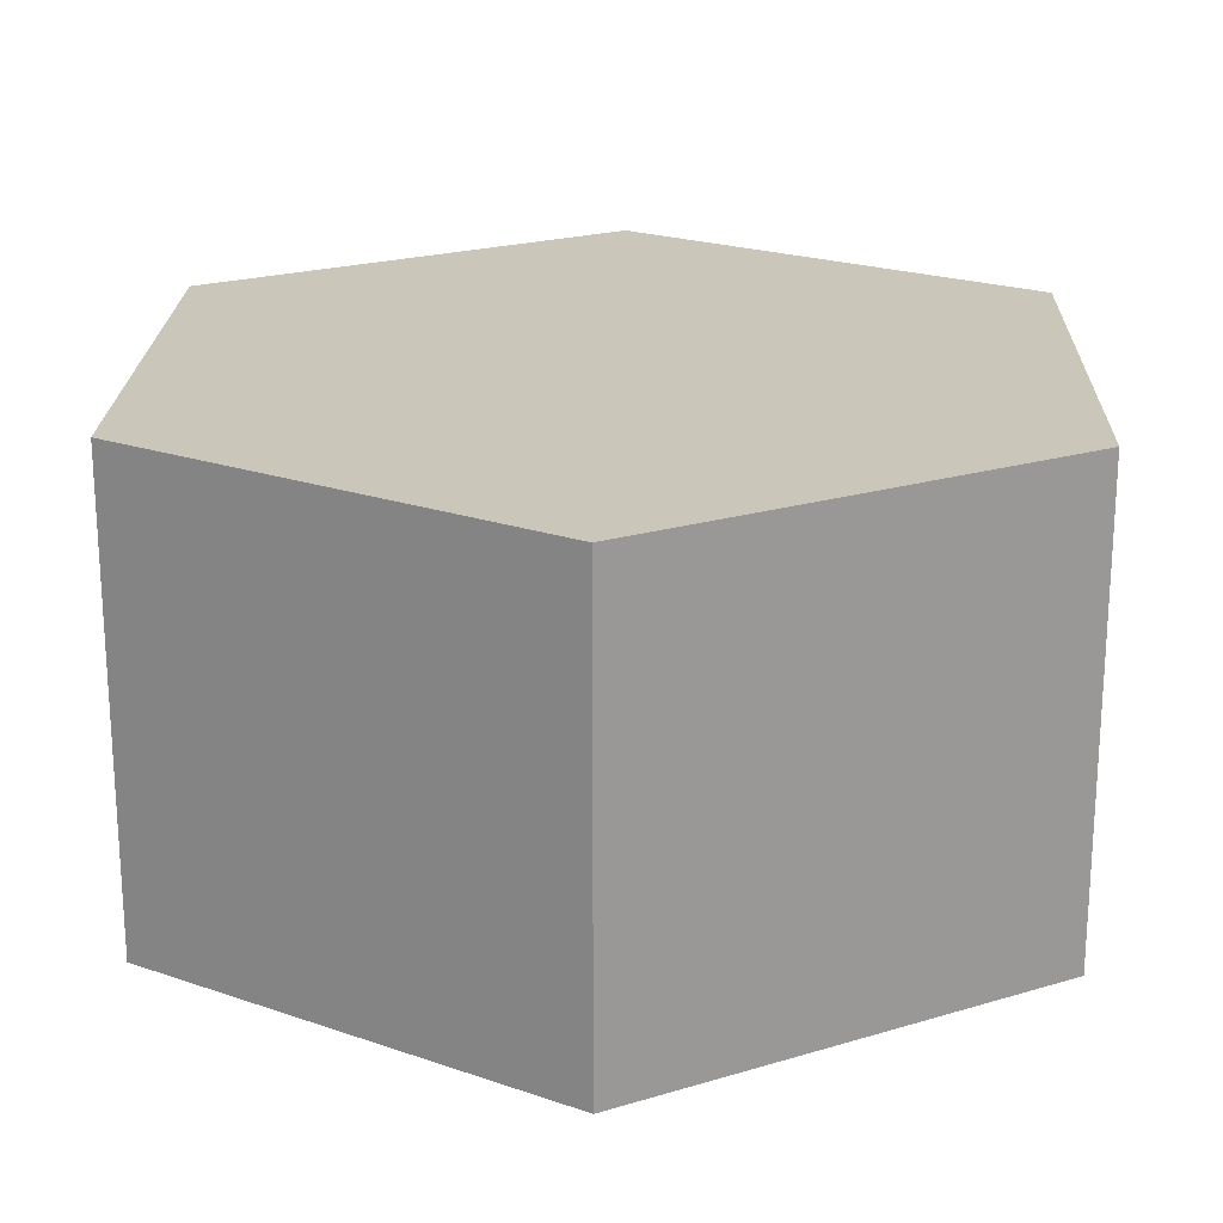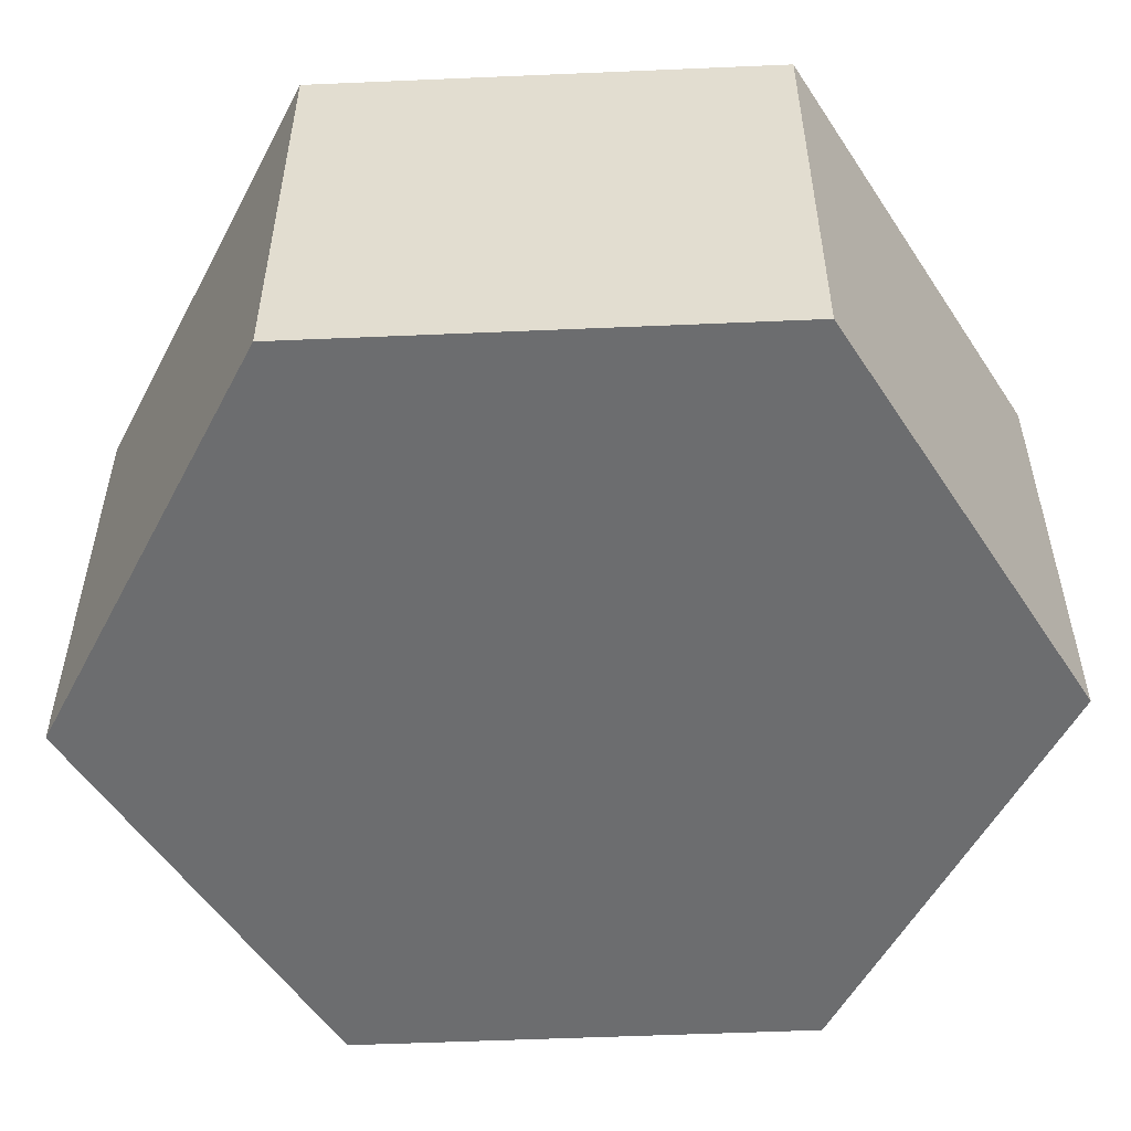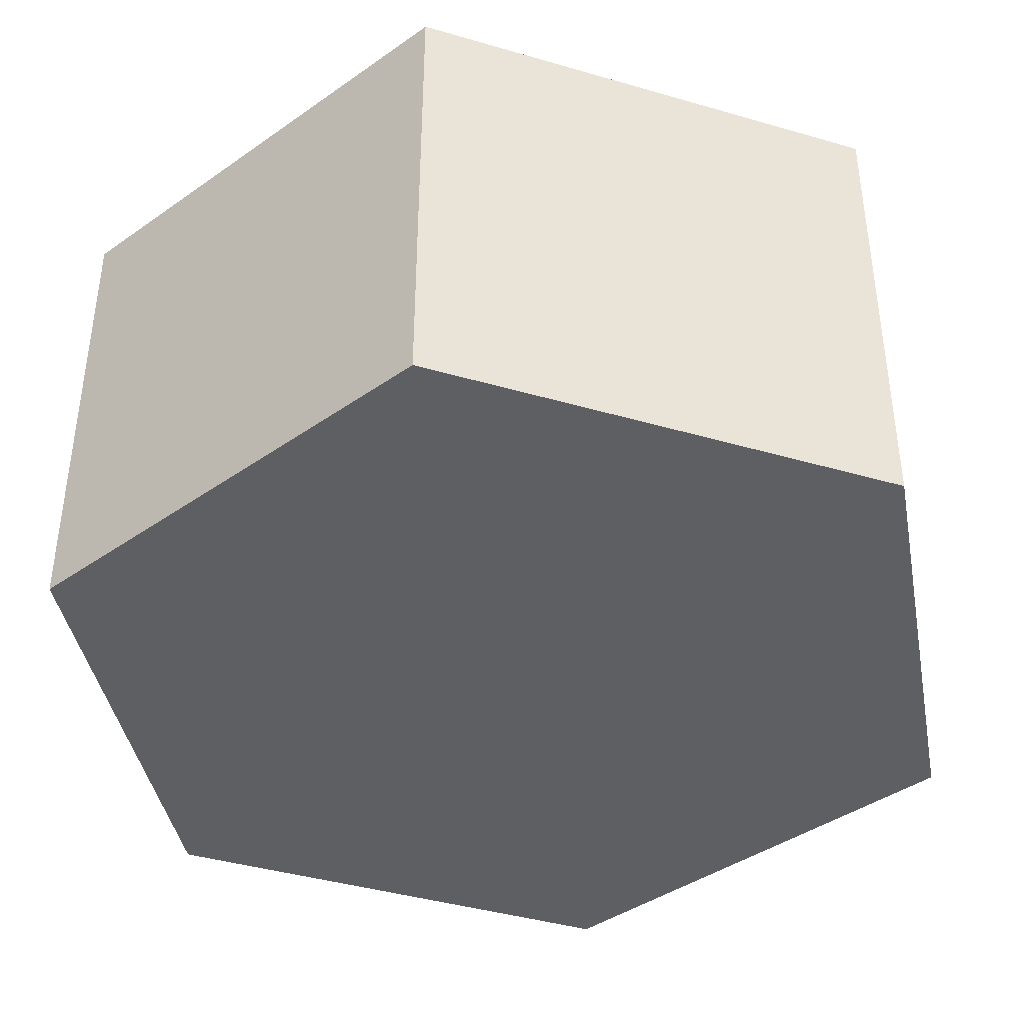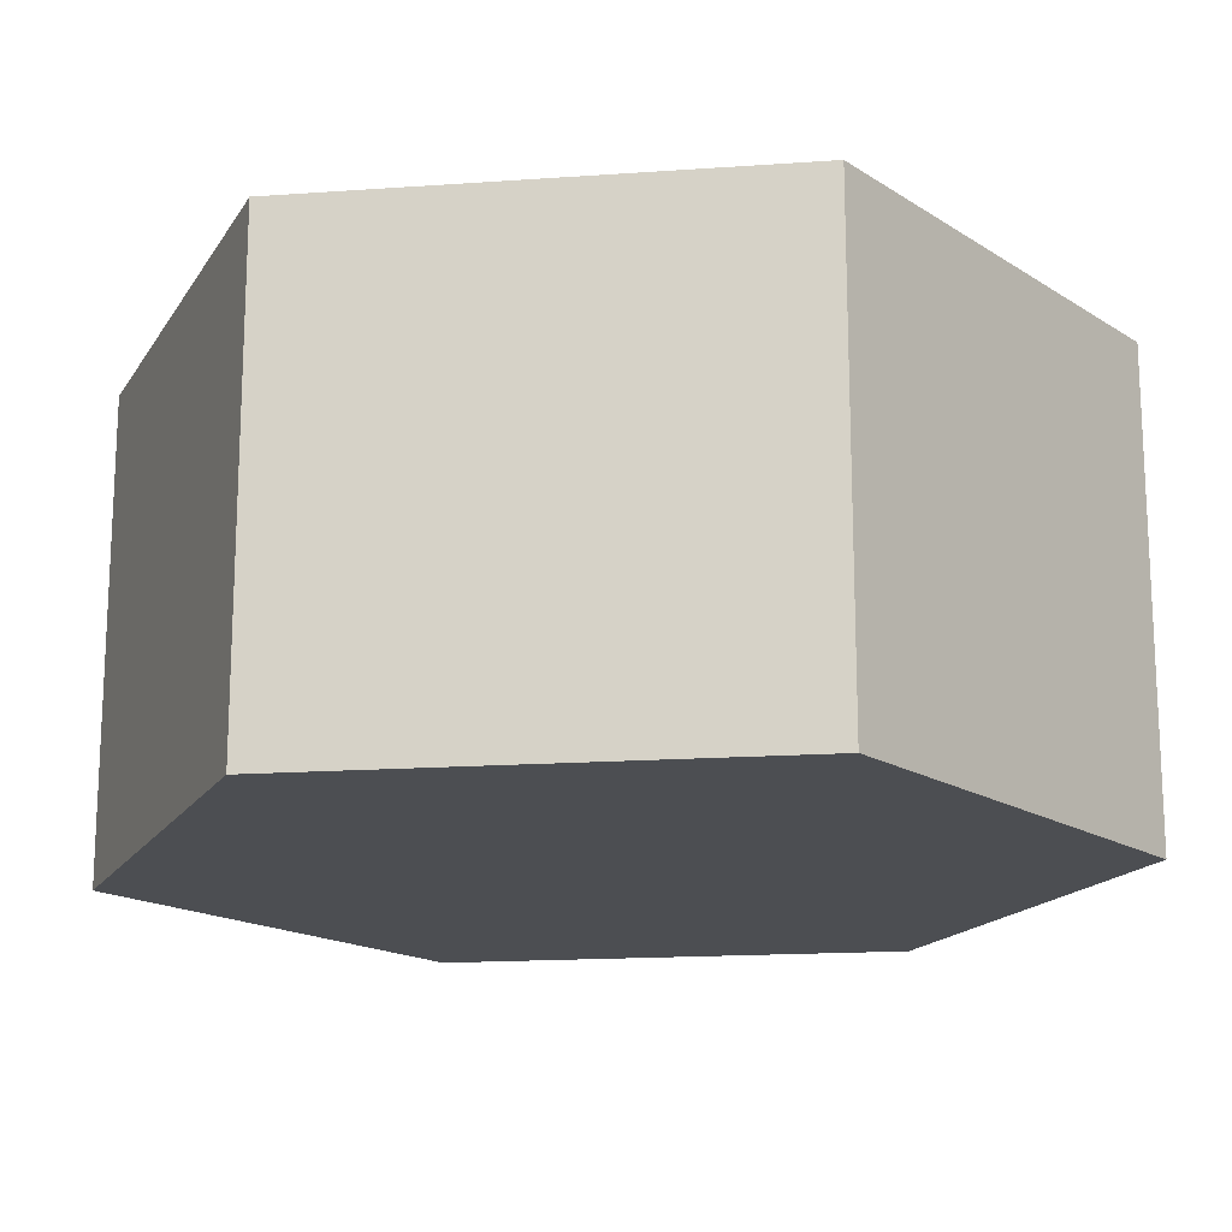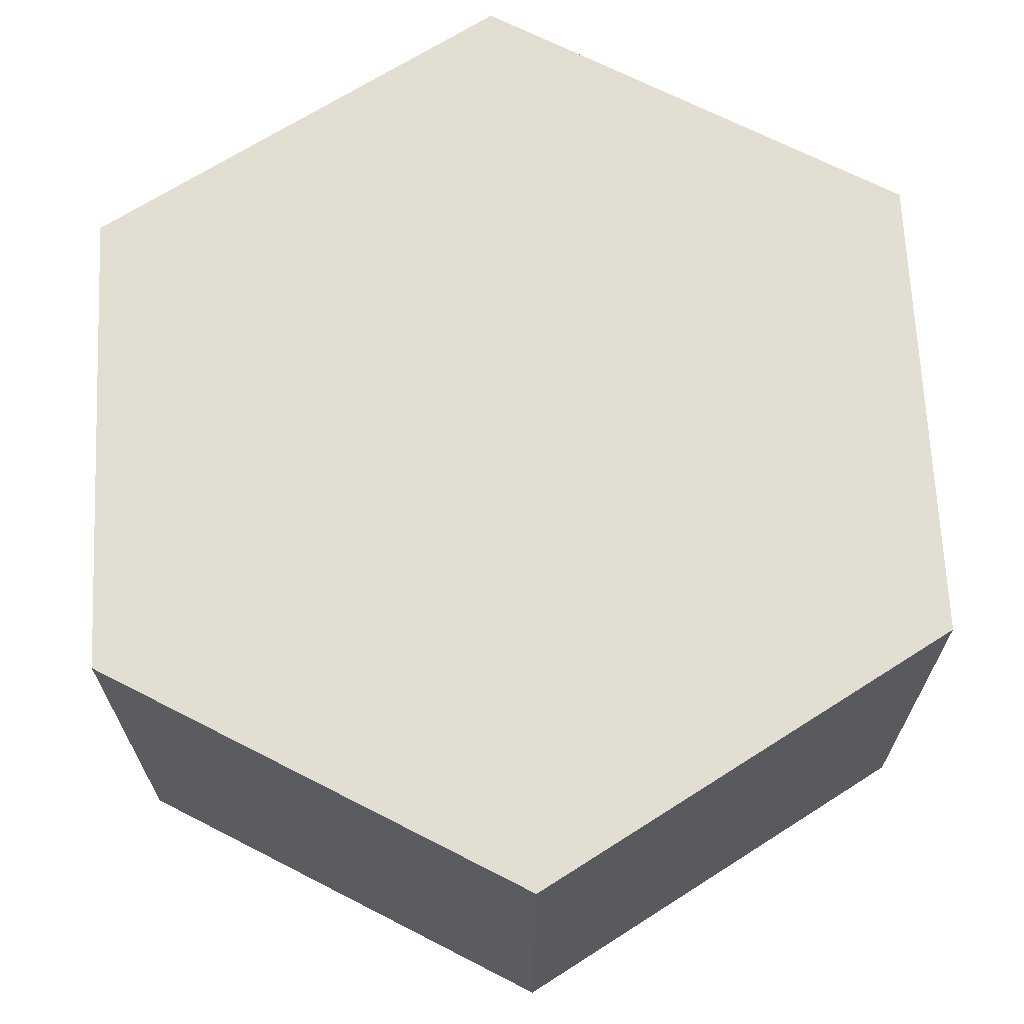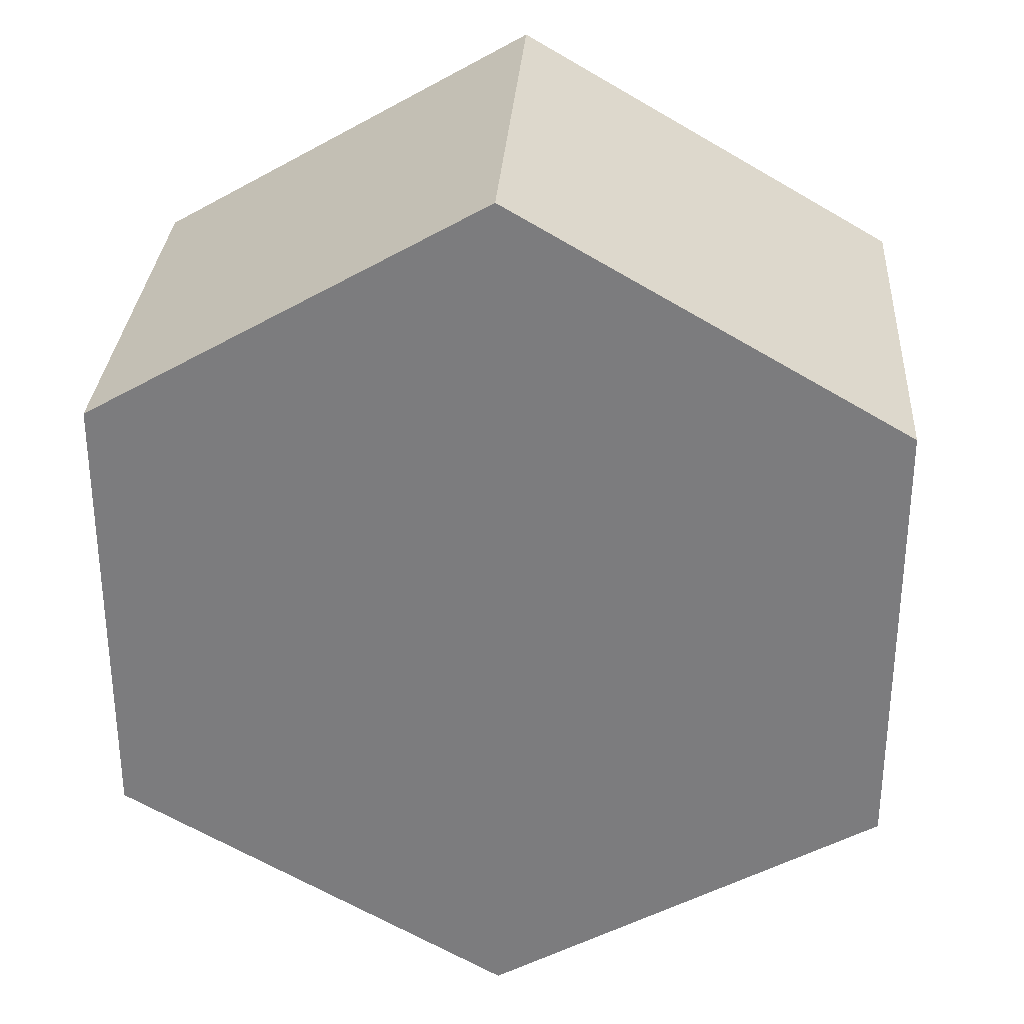
<metadata>
{"format":"obj","ext":"obj","renderer":"f3d","projection":"perspective","resolution":1024,"background":"white","views":[{"elev":21.2,"azim":-178.3,"up":"+Z"},{"elev":-53.9,"azim":-147.4,"up":"+Z"},{"elev":-41.1,"azim":70.5,"up":"+Z"},{"elev":-16.8,"azim":98.1,"up":"+Z"},{"elev":67.9,"azim":117.3,"up":"+Z"},{"elev":30.6,"azim":3.8,"up":"+Y"}]}
</metadata>
<code>
o Cylinder1
v 0.433 0.25 0.5
v 0.433 -0.25 0.5
v 7.304e-17 -0.5 0.5
v -0.433 -0.25 0.5
v -0.433 0.25 0.5
v -3.71e-16 0.5 0.5
v 0.433 0.25 2.776e-17
v 0.433 -0.25 5.551e-17
v 7.304e-17 -0.5 5.551e-17
v -0.433 -0.25 2.776e-17
v -0.433 0.25 2.776e-17
v -3.71e-16 0.5 2.776e-17
v -0.3464 0.2 0.5
v -0.3464 -0.2 0.5
v 6.984e-17 -0.4 0.5
v 0.3464 -0.2 0.5
v 0.3464 0.2 0.5
v -3.134e-16 0.4 0.5
v -3.198e-16 0.4 3.053e-17
v 0.3464 0.2 2.776e-17
v 0.3464 -0.2 5.274e-17
v 6.984e-17 -0.4 5.274e-17
v -0.3464 -0.2 2.776e-17
v -0.3464 0.2 3.053e-17
v -0.2425 0.14 0.5
v -0.2425 -0.14 0.5
v 6.214e-17 -0.28 0.5
v 0.2425 -0.14 0.5
v 0.2425 0.14 0.5
v -2.557e-16 0.28 0.5
v -2.659e-16 0.28 3.386e-17
v 0.2425 0.14 2.776e-17
v 0.2425 -0.14 4.94e-17
v 6.984e-17 -0.28 4.94e-17
v -0.2425 -0.14 2.776e-17
v -0.2425 0.14 3.386e-17
v -0.1212 0.07 0.5
v -0.1212 -0.07 0.5
v 4.42e-17 -0.14 0.5
v 0.1212 -0.07 0.5
v 0.1212 0.07 0.5
v -1.794e-16 0.14 0.5
v -1.986e-16 0.14 3.775e-17
v 0.1212 0.07 2.776e-17
v 0.1212 -0.07 4.552e-17
v 6.086e-17 -0.14 4.552e-17
v -0.1212 -0.07 2.776e-17
v -0.1212 0.07 3.775e-17
v -6.76e-17 2.776e-17 0.5
v -6.888e-17 1.388e-17 4.163e-17
v -0.2425 -1.388e-17 0.5
v -0.1212 -0.21 0.5
v 0.1212 -0.21 0.5
v 0.2425 1.388e-17 0.5
v 0.1212 0.21 0.5
v -0.1212 0.21 0.5
v 0.1212 0.21 3.081e-17
v 0.2425 -1.388e-17 3.858e-17
v 0.1212 -0.21 4.94e-17
v -0.1212 -0.21 3.858e-17
v -0.2425 0 3.081e-17
v -0.1212 0.21 3.386e-17
v -0.3464 -0.06667 0.5
v -0.3464 0.06667 0.5
v -0.1155 -0.3333 0.5
v -0.2309 -0.2667 0.5
v 0.2309 -0.2667 0.5
v 0.1155 -0.3333 0.5
v 0.3464 0.06667 0.5
v 0.3464 -0.06667 0.5
v 0.1155 0.3333 0.5
v 0.2309 0.2667 0.5
v -0.2309 0.2667 0.5
v -0.1155 0.3333 0.5
v 0.2309 0.2667 2.868e-17
v 0.1155 0.3333 2.961e-17
v 0.3464 -0.06667 4.441e-17
v 0.3464 0.06667 3.608e-17
v 0.1155 -0.3333 5.274e-17
v 0.2309 -0.2667 5.274e-17
v -0.2309 -0.2667 3.608e-17
v -0.1155 -0.3333 4.441e-17
v -0.3464 0.06667 2.961e-17
v -0.3464 -0.06667 2.868e-17
v -0.1155 0.3333 3.053e-17
v -0.2309 0.2667 3.053e-17
v 0.433 0.125 0.5
v 0.433 5.551e-17 0.5
v 0.433 -0.125 0.5
v 0.3248 0.3125 0.5
v 0.2165 0.375 0.5
v 0.1083 0.4375 0.5
v 0.3248 -0.3125 0.5
v 0.2165 -0.375 0.5
v 0.1083 -0.4375 0.5
v -0.1083 -0.4375 0.5
v -0.2165 -0.375 0.5
v -0.3248 -0.3125 0.5
v -0.433 -0.125 0.5
v -0.433 -8.327e-17 0.5
v -0.433 0.125 0.5
v -0.3248 0.3125 0.5
v -0.2165 0.375 0.5
v -0.1083 0.4375 0.5
v 0.433 0.125 3.469e-17
v 0.433 0 4.163e-17
v 0.433 -0.125 4.857e-17
v 0.3248 0.3125 2.776e-17
v 0.2165 0.375 2.776e-17
v 0.1083 0.4375 2.776e-17
v 0.3248 -0.3125 5.551e-17
v 0.2165 -0.375 5.551e-17
v 0.1083 -0.4375 5.551e-17
v -0.1083 -0.4375 4.857e-17
v -0.2165 -0.375 4.163e-17
v -0.3248 -0.3125 3.469e-17
v -0.433 -0.125 2.776e-17
v -0.433 -8.327e-17 2.776e-17
v -0.433 0.125 2.776e-17
v -0.3248 0.3125 2.776e-17
v -0.2165 0.375 2.776e-17
v -0.1083 0.4375 2.776e-17
v 0.433 0.25 0.375
v 0.433 0.25 0.25
v 0.433 0.25 0.125
v 0.433 -0.25 0.375
v 0.433 -0.25 0.25
v 0.433 -0.25 0.125
v 7.304e-17 -0.5 0.375
v 7.304e-17 -0.5 0.25
v 7.304e-17 -0.5 0.125
v -0.433 -0.25 0.375
v -0.433 -0.25 0.25
v -0.433 -0.25 0.125
v -0.433 0.25 0.375
v -0.433 0.25 0.25
v -0.433 0.25 0.125
v -3.71e-16 0.5 0.375
v -3.71e-16 0.5 0.25
v -3.71e-16 0.5 0.125
v 0.3248 0.3125 0.375
v 0.3248 0.3125 0.25
v 0.3248 0.3125 0.125
v 0.2165 0.375 0.375
v 0.2165 0.375 0.25
v 0.2165 0.375 0.125
v 0.1083 0.4375 0.375
v 0.1083 0.4375 0.25
v 0.1083 0.4375 0.125
v 0.433 0.125 0.125
v 0.433 0.125 0.25
v 0.433 0.125 0.375
v 0.433 1.388e-17 0.125
v 0.433 2.776e-17 0.25
v 0.433 4.163e-17 0.375
v 0.433 -0.125 0.125
v 0.433 -0.125 0.25
v 0.433 -0.125 0.375
v 0.3248 -0.3125 0.125
v 0.3248 -0.3125 0.25
v 0.3248 -0.3125 0.375
v 0.2165 -0.375 0.125
v 0.2165 -0.375 0.25
v 0.2165 -0.375 0.375
v 0.1083 -0.4375 0.125
v 0.1083 -0.4375 0.25
v 0.1083 -0.4375 0.375
v -0.1083 -0.4375 0.125
v -0.1083 -0.4375 0.25
v -0.1083 -0.4375 0.375
v -0.2165 -0.375 0.125
v -0.2165 -0.375 0.25
v -0.2165 -0.375 0.375
v -0.3248 -0.3125 0.125
v -0.3248 -0.3125 0.25
v -0.3248 -0.3125 0.375
v -0.433 -0.125 0.125
v -0.433 -0.125 0.25
v -0.433 -0.125 0.375
v -0.433 -8.327e-17 0.125
v -0.433 -8.327e-17 0.25
v -0.433 -8.327e-17 0.375
v -0.433 0.125 0.125
v -0.433 0.125 0.25
v -0.433 0.125 0.375
v -0.3248 0.3125 0.125
v -0.3248 0.3125 0.25
v -0.3248 0.3125 0.375
v -0.2165 0.375 0.125
v -0.2165 0.375 0.25
v -0.2165 0.375 0.375
v -0.1083 0.4375 0.125
v -0.1083 0.4375 0.25
v -0.1083 0.4375 0.375
g Cylinder1_GOLD_KAPTON
f 7 125 105
f 10 134 117
f 87 123 1
f 87 155 152
f 88 155 87
f 89 126 158
f 89 155 88
f 99 132 4
f 99 182 179
f 100 182 99
f 101 135 185
f 101 182 100
f 105 125 150
f 105 153 106
f 106 153 107
f 107 128 8
f 107 153 156
f 117 134 177
f 117 180 118
f 118 180 119
f 119 137 11
f 119 180 183
f 123 151 124
f 124 151 125
f 126 89 2
f 127 157 126
f 128 157 127
f 132 178 133
f 133 178 134
f 135 101 5
f 136 184 135
f 137 184 136
f 150 125 151
f 150 153 105
f 151 123 152
f 151 153 150
f 152 123 87
f 152 155 151
f 153 151 154
f 154 151 155
f 154 157 153
f 155 157 154
f 156 128 107
f 156 153 157
f 157 128 156
f 157 155 158
f 158 126 157
f 158 155 89
f 177 134 178
f 177 180 117
f 178 132 179
f 178 180 177
f 179 132 99
f 179 182 178
f 180 178 181
f 181 178 182
f 181 184 180
f 182 184 181
f 183 137 119
f 183 180 184
f 184 137 183
f 184 182 185
f 185 135 184
f 185 182 101
f 1 123 90
f 6 92 138
f 9 131 114
f 12 140 110
f 90 123 141
f 90 144 91
f 91 144 92
f 92 144 147
f 96 129 3
f 96 173 170
f 97 173 96
f 98 132 176
f 98 173 97
f 108 125 7
f 108 146 143
f 109 146 108
f 110 140 149
f 110 146 109
f 114 131 168
f 114 171 115
f 115 171 116
f 116 134 10
f 116 171 174
f 124 142 123
f 125 142 124
f 129 169 130
f 130 169 131
f 132 98 4
f 133 175 132
f 134 175 133
f 138 148 139
f 139 148 140
f 141 123 142
f 141 144 90
f 142 125 143
f 142 144 141
f 143 125 108
f 143 146 142
f 144 142 145
f 145 142 146
f 145 148 144
f 146 148 145
f 147 138 92
f 147 144 148
f 148 138 147
f 148 146 149
f 149 140 148
f 149 146 110
f 168 131 169
f 168 171 114
f 169 129 170
f 169 171 168
f 170 129 96
f 170 173 169
f 171 169 172
f 172 169 173
f 172 175 171
f 173 175 172
f 174 134 116
f 174 171 175
f 175 134 174
f 175 173 176
f 176 132 175
f 176 173 98
f 1 17 87
f 2 16 93
f 2 89 16
f 3 15 96
f 3 95 15
f 4 14 99
f 4 98 14
f 5 13 102
f 5 101 13
f 6 104 18
f 7 20 108
f 12 110 19
f 13 25 73
f 13 64 25
f 13 101 64
f 14 26 63
f 14 66 26
f 14 98 66
f 15 27 65
f 15 68 27
f 15 95 68
f 16 28 67
f 16 70 28
f 16 89 70
f 17 29 69
f 17 72 29
f 17 90 72
f 18 30 71
f 18 74 30
f 18 92 6
f 18 104 74
f 19 31 85
f 19 76 31
f 19 110 76
f 19 122 12
f 20 32 75
f 20 78 32
f 20 105 78
f 21 33 77
f 21 80 33
f 21 107 8
f 21 111 80
f 22 34 79
f 22 82 34
f 22 113 9
f 22 114 82
f 23 35 81
f 23 84 35
f 23 116 10
f 23 117 84
f 24 36 83
f 24 86 36
f 24 119 11
f 24 120 86
f 25 37 56
f 25 51 37
f 25 64 51
f 26 38 51
f 26 52 38
f 26 66 52
f 27 39 52
f 27 53 39
f 27 68 53
f 28 40 53
f 28 54 40
f 28 70 54
f 29 41 54
f 29 55 41
f 29 72 55
f 30 42 55
f 30 56 42
f 30 74 56
f 31 43 62
f 31 57 43
f 31 76 57
f 32 44 57
f 32 58 44
f 32 78 58
f 33 45 58
f 33 59 45
f 33 80 59
f 34 46 59
f 34 60 46
f 34 82 60
f 35 47 60
f 35 61 47
f 35 84 61
f 36 48 61
f 36 62 48
f 36 86 62
f 37 49 42
f 37 51 38
f 38 49 37
f 38 52 39
f 39 49 38
f 39 53 40
f 40 49 39
f 40 54 41
f 41 49 40
f 41 55 42
f 42 49 41
f 42 56 37
f 43 50 48
f 43 57 44
f 44 50 43
f 44 58 45
f 45 50 44
f 45 59 46
f 46 50 45
f 46 60 47
f 47 50 46
f 47 61 48
f 48 50 47
f 48 62 43
f 51 63 26
f 52 65 27
f 53 67 28
f 54 69 29
f 55 71 30
f 56 73 25
f 57 75 32
f 58 77 33
f 59 79 34
f 60 81 35
f 61 83 36
f 62 85 31
f 63 51 64
f 63 99 14
f 64 100 63
f 65 52 66
f 65 96 15
f 66 97 65
f 67 53 68
f 67 93 16
f 68 94 67
f 69 54 70
f 69 87 17
f 70 88 69
f 71 55 72
f 71 92 18
f 72 91 71
f 73 56 74
f 73 102 13
f 74 103 73
f 75 57 76
f 75 108 20
f 76 109 75
f 77 58 78
f 77 107 21
f 78 106 77
f 79 59 80
f 79 113 22
f 80 112 79
f 81 60 82
f 81 116 23
f 82 115 81
f 83 61 84
f 83 119 24
f 84 118 83
f 85 62 86
f 85 122 19
f 86 121 85
f 87 69 88
f 88 70 89
f 90 17 1
f 91 72 90
f 92 71 91
f 93 67 94
f 94 68 95
f 96 65 97
f 97 66 98
f 99 63 100
f 100 64 101
f 102 73 103
f 103 74 104
f 105 20 7
f 106 78 105
f 107 77 106
f 108 75 109
f 109 76 110
f 111 21 8
f 112 80 111
f 113 79 112
f 114 22 9
f 115 82 114
f 116 81 115
f 117 23 10
f 118 84 117
f 119 83 118
f 120 24 11
f 121 86 120
f 122 85 121
f 8 128 111
f 11 137 120
f 93 126 2
f 93 164 161
f 94 164 93
f 95 129 167
f 95 164 94
f 102 135 5
f 102 191 188
f 103 191 102
f 104 138 194
f 104 191 103
f 111 128 159
f 111 162 112
f 112 162 113
f 113 131 9
f 113 162 165
f 120 137 186
f 120 189 121
f 121 189 122
f 122 140 12
f 122 189 192
f 126 160 127
f 127 160 128
f 129 95 3
f 130 166 129
f 131 166 130
f 135 187 136
f 136 187 137
f 138 104 6
f 139 193 138
f 140 193 139
f 159 128 160
f 159 162 111
f 160 126 161
f 160 162 159
f 161 126 93
f 161 164 160
f 162 160 163
f 163 160 164
f 163 166 162
f 164 166 163
f 165 131 113
f 165 162 166
f 166 131 165
f 166 164 167
f 167 129 166
f 167 164 95
f 186 137 187
f 186 189 120
f 187 135 188
f 187 189 186
f 188 135 102
f 188 191 187
f 189 187 190
f 190 187 191
f 190 193 189
f 191 193 190
f 192 140 122
f 192 189 193
f 193 140 192
f 193 191 194
f 194 138 193
f 194 191 104

</code>
